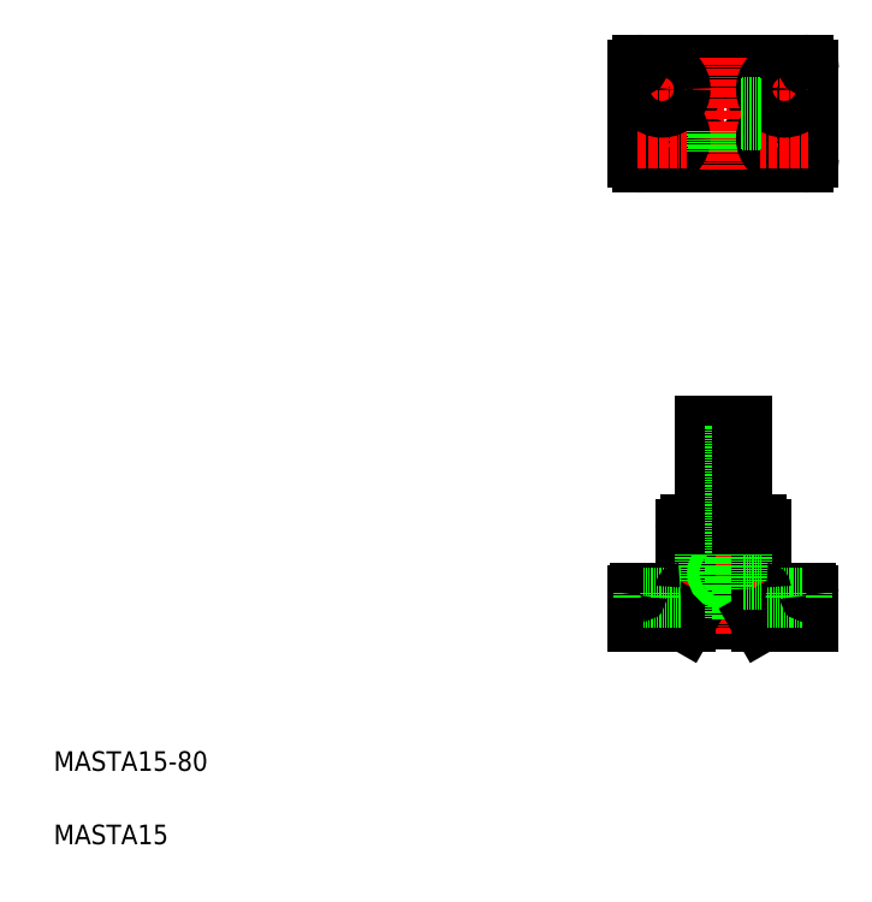
<metadata>
{"format":"dxf","ext":"dxf","renderer":"ezdxf+matplotlib","layout":"modelspace","background":"white","min_lineweight":24,"dpi":150}
</metadata>
<code>
0
SECTION
2
ENTITIES
0
LINE
8
CENTER
10
255.7
20
318.7
30
0
11
331.7
21
318.7
31
0
0
LINE
8
CENTER
10
313.1
20
130.9
30
0
11
287.5
21
130.9
31
0
0
CIRCLE
8
0
10
293.7
20
318.7
30
0
40
5
0
LINE
8
0
10
286.2
20
190.9
30
0
11
301.2
21
190.9
31
0
0
CIRCLE
8
0
10
293.7
20
318.7
30
0
40
15.5
0
CIRCLE
8
0
10
293.7
20
318.7
30
0
40
7.5
0
LINE
8
0
10
278.8
20
111.9
30
0
11
308.7
21
111.9
31
0
0
LINE
8
0
10
260.7
20
298.7
30
0
11
326.7
21
298.7
31
0
0
LINE
8
0
10
260.7
20
338.7
30
0
11
326.7
21
338.7
31
0
0
LINE
8
0
10
280.2
20
150.9
30
0
11
307.2
21
150.9
31
0
0
LINE
8
0
10
259.7
20
122.9
30
0
11
327.7
21
122.9
31
0
0
LINE
8
0
10
286.2
20
150.9
30
0
11
301.2
21
150.9
31
0
0
TEXT
8
0
10
20
20
50
30
0
40
8
1
MASTA15-80
0
TEXT
8
0
10
20
20
20
30
0
40
8
1
MASTA15
0
LINE
8
CENTER
10
293.7
20
196.1
30
0
11
293.7
21
105.9
31
0
0
LINE
8
0
10
288.7
20
190.9
30
0
11
288.7
21
111.9
31
0
0
LINE
8
0
10
278.2
20
148.9
30
0
11
278.2
21
124.9
31
0
0
LINE
8
0
10
286.2
20
150.9
30
0
11
286.2
21
111.9
31
0
0
LINE
8
CENTER
10
268.7
20
127.9
30
0
11
268.7
21
105.9
31
0
0
LINE
8
0
10
272
20
120.9
30
0
11
272
21
110.9
31
0
0
LINE
8
0
10
265.4
20
120.9
30
0
11
265.4
21
110.9
31
0
0
LINE
8
0
10
278.2
20
110.9
30
0
11
278.8
21
111.9
31
0
0
LINE
8
0
10
258.7
20
121.9
30
0
11
258.7
21
110.9
31
0
0
LINE
8
0
10
258.7
20
110.9
30
0
11
278.2
21
110.9
31
0
0
LINE
8
0
10
261.2
20
120.9
30
0
11
276.2
21
120.9
31
0
0
LINE
8
0
10
261.2
20
122.9
30
0
11
261.2
21
120.9
31
0
0
ARC
8
0
10
259.7
20
121.9
30
0
40
1
50
90
51
180
0
LINE
8
0
10
276.2
20
122.9
30
0
11
276.2
21
120.9
31
0
0
ARC
8
0
10
276.2
20
124.9
30
0
40
2
50
270
51
0
0
CIRCLE
8
0
10
293.7
20
130.9
30
0
40
2.1
0
CIRCLE
8
0
10
293.7
20
130.9
30
0
40
2.5
0
LINE
8
0
10
286.2
20
150.9
30
0
11
286.2
21
190.9
31
0
0
ARC
8
0
10
280.2
20
148.9
30
0
40
2
50
90
51
180
0
LINE
8
0
10
290
20
150.9
30
0
11
290
21
150.9
31
0
0
LINE
8
0
10
293.7
20
150.9
30
0
11
293.7
21
150.9
31
0
0
LINE
8
CENTER
10
293.7
20
341.7
30
0
11
293.7
21
295.7
31
0
0
LINE
8
CENTER
10
268.7
20
299
30
0
11
268.7
21
338.7
31
0
0
CIRCLE
8
0
10
268.7
20
308.7
30
0
40
3.3
0
CIRCLE
8
0
10
268.7
20
308.7
30
0
40
7.5
0
LINE
8
0
10
258.7
20
336.7
30
0
11
258.7
21
300.7
31
0
0
LINE
8
0
10
291.6
20
311.5
30
0
11
291.6
21
303.3
31
0
0
LINE
8
0
10
295.8
20
311.5
30
0
11
295.8
21
303.3
31
0
0
LINE
8
0
10
296.2
20
311.6
30
0
11
296.2
21
303.4
31
0
0
LINE
8
0
10
291.2
20
311.6
30
0
11
291.2
21
303.4
31
0
0
ARC
8
0
10
260.7
20
300.7
30
0
40
2
50
180
51
270
0
LINE
8
CENTER
10
258.7
20
328.7
30
0
11
278.7
21
328.7
31
0
0
LINE
8
CENTER
10
258.7
20
308.7
30
0
11
278.7
21
308.7
31
0
0
CIRCLE
8
0
10
268.7
20
328.7
30
0
40
7.5
0
ARC
8
0
10
260.7
20
336.7
30
0
40
2
50
90
51
180
0
CIRCLE
8
0
10
268.7
20
328.7
30
0
40
3.3
0
LINE
8
0
10
298.7
20
190.9
30
0
11
298.7
21
111.9
31
0
0
LINE
8
0
10
309.2
20
148.9
30
0
11
309.2
21
124.9
31
0
0
LINE
8
0
10
301.2
20
150.9
30
0
11
301.2
21
111.9
31
0
0
LINE
8
CENTER
10
318.7
20
127.9
30
0
11
318.7
21
105.9
31
0
0
LINE
8
0
10
308.7
20
111.9
30
0
11
309.2
21
110.9
31
0
0
LINE
8
0
10
315.4
20
120.9
30
0
11
315.4
21
110.9
31
0
0
LINE
8
0
10
322
20
120.9
30
0
11
322
21
110.9
31
0
0
LINE
8
0
10
328.7
20
121.9
30
0
11
328.7
21
110.9
31
0
0
LINE
8
0
10
309.2
20
110.9
30
0
11
328.7
21
110.9
31
0
0
LINE
8
0
10
326.2
20
120.9
30
0
11
311.2
21
120.9
31
0
0
LINE
8
0
10
311.2
20
122.9
30
0
11
311.2
21
120.9
31
0
0
ARC
8
0
10
311.2
20
124.9
30
0
40
2
50
180
51
270
0
LINE
8
0
10
309.2
20
128.8
30
0
11
301.2
21
128.8
31
0
0
LINE
8
0
10
309.2
20
133
30
0
11
301.2
21
133
31
0
0
LINE
8
0
10
309.2
20
133.4
30
0
11
301.2
21
133.4
31
0
0
LINE
8
0
10
309.2
20
128.4
30
0
11
301.2
21
128.4
31
0
0
LINE
8
0
10
326.2
20
122.9
30
0
11
326.2
21
120.9
31
0
0
ARC
8
0
10
327.7
20
121.9
30
0
40
1
50
0
51
90
0
LINE
8
0
10
301.2
20
150.9
30
0
11
301.2
21
190.9
31
0
0
ARC
8
0
10
307.2
20
148.9
30
0
40
2
50
0
51
90
0
LINE
8
CENTER
10
318.7
20
299
30
0
11
318.7
21
338.7
31
0
0
CIRCLE
8
0
10
318.7
20
308.7
30
0
40
3.3
0
CIRCLE
8
0
10
318.7
20
308.7
30
0
40
7.5
0
LINE
8
0
10
328.7
20
336.7
30
0
11
328.7
21
300.7
31
0
0
ARC
8
0
10
326.7
20
300.7
30
0
40
2
50
270
51
0
0
LINE
8
CENTER
10
328.7
20
328.7
30
0
11
308.7
21
328.7
31
0
0
LINE
8
CENTER
10
328.7
20
308.7
30
0
11
308.7
21
308.7
31
0
0
CIRCLE
8
0
10
318.7
20
328.7
30
0
40
3.3
0
CIRCLE
8
0
10
318.7
20
328.7
30
0
40
7.5
0
LINE
8
0
10
309.1
20
320.8
30
0
11
300.9
21
320.8
31
0
0
LINE
8
0
10
309
20
316.2
30
0
11
300.8
21
316.2
31
0
0
LINE
8
0
10
309
20
321.2
30
0
11
300.8
21
321.2
31
0
0
LINE
8
0
10
309.1
20
316.6
30
0
11
300.9
21
316.6
31
0
0
ARC
8
0
10
326.7
20
336.7
30
0
40
2
50
0
51
90
0
ENDSEC
0
EOF

</code>
